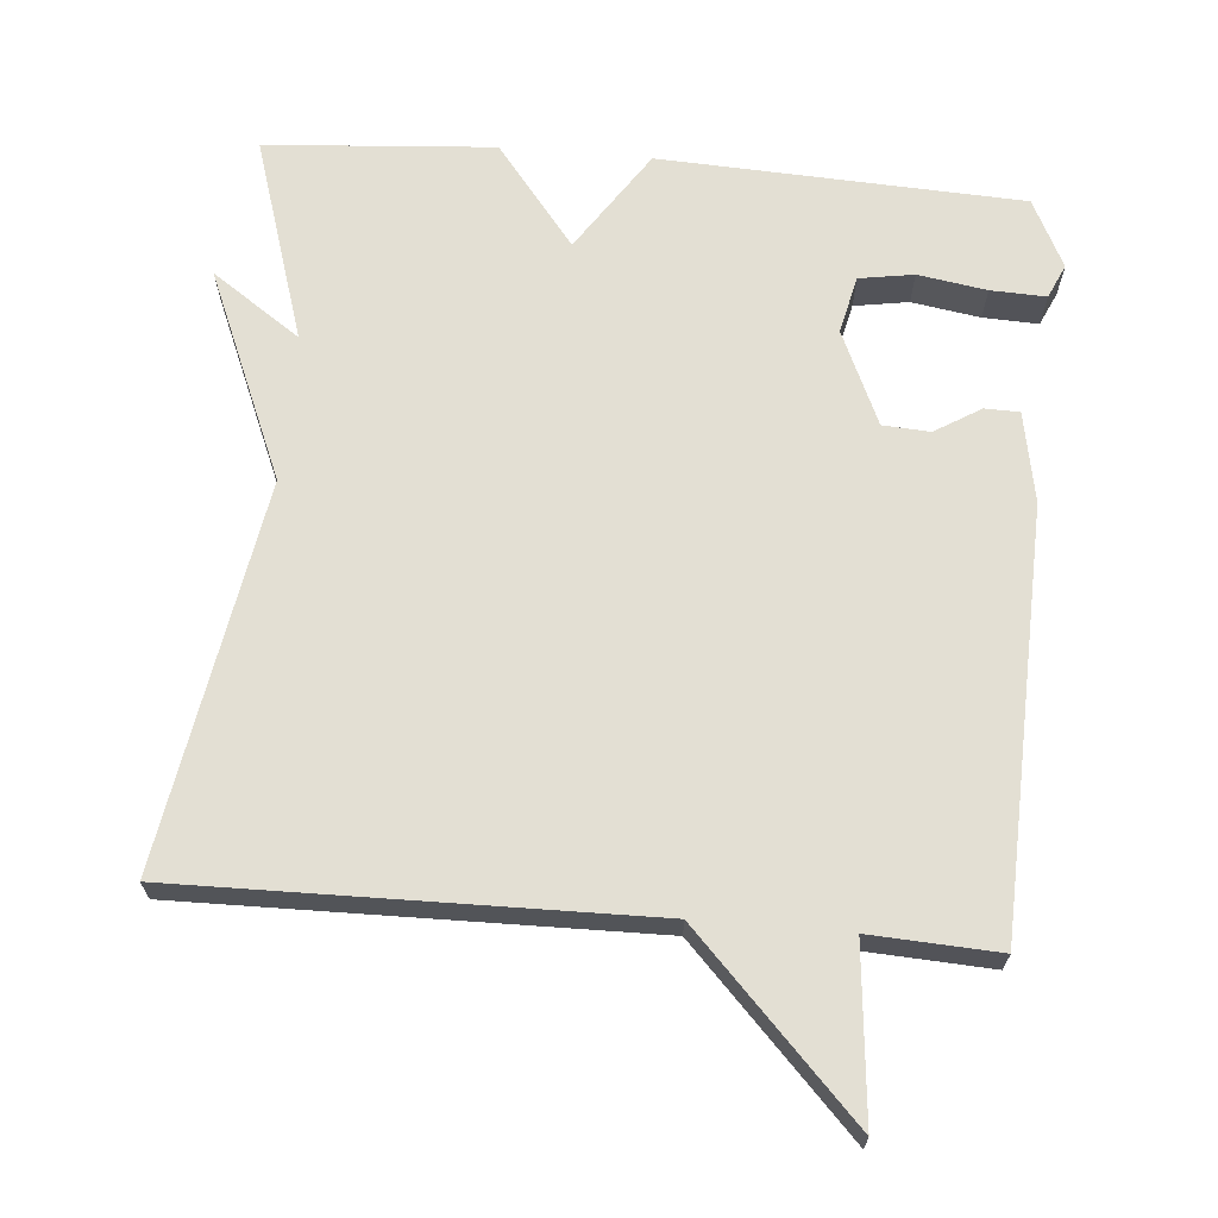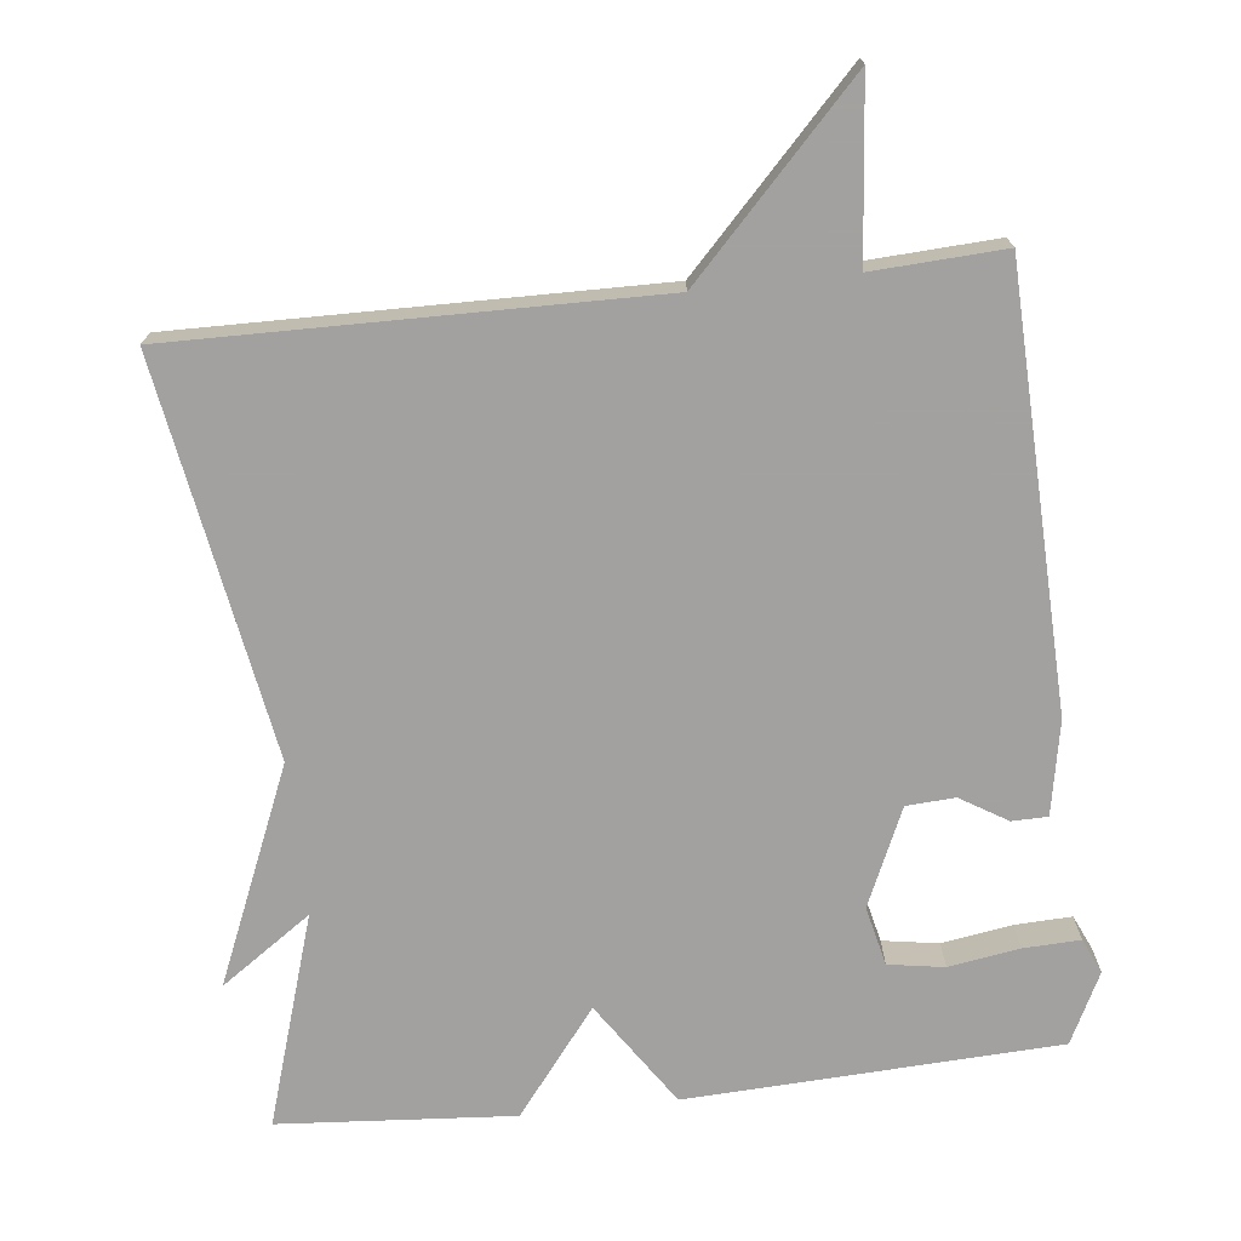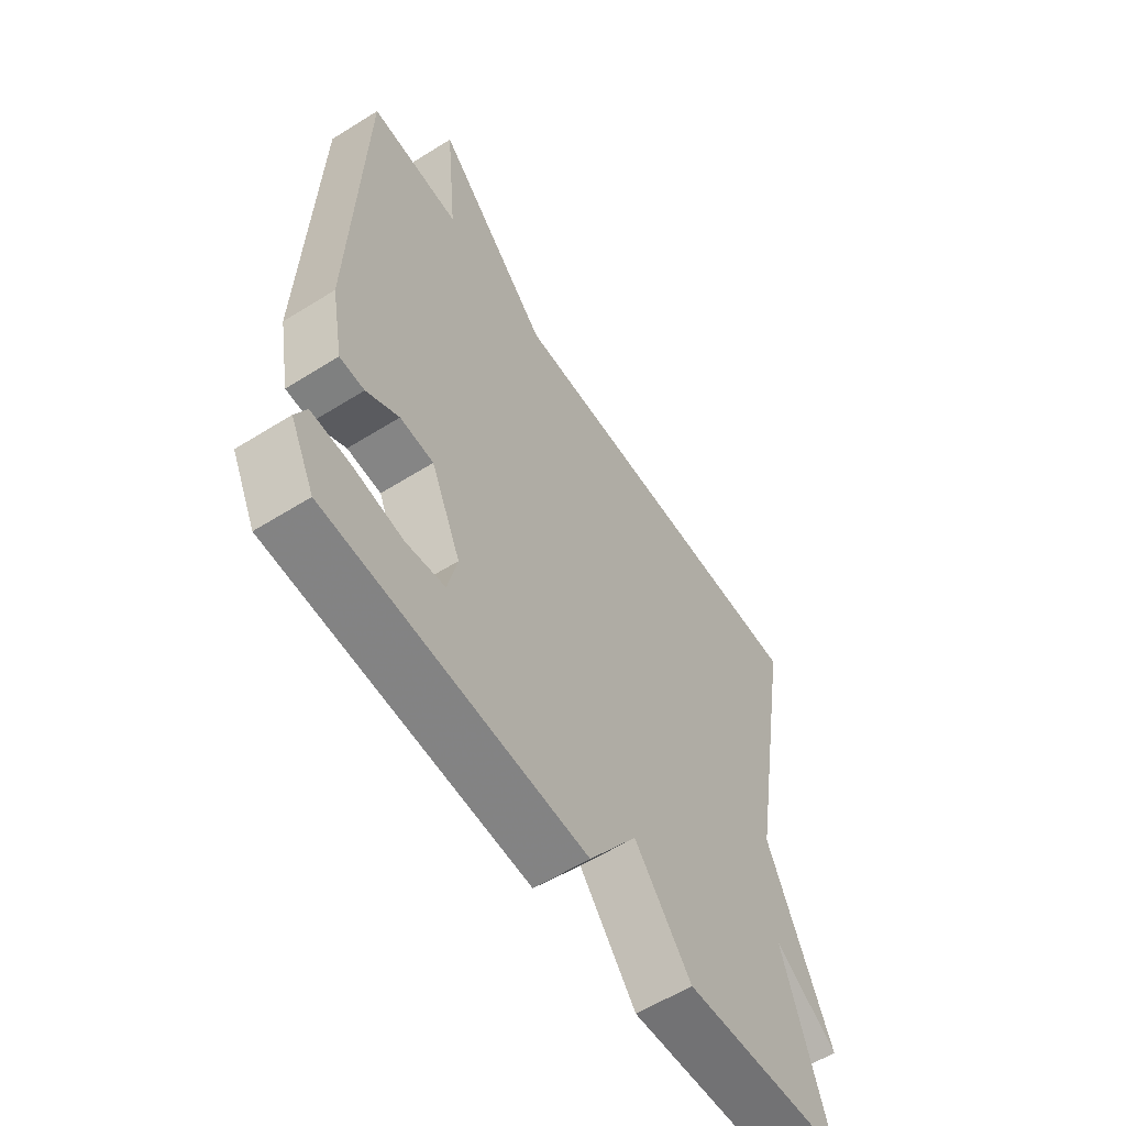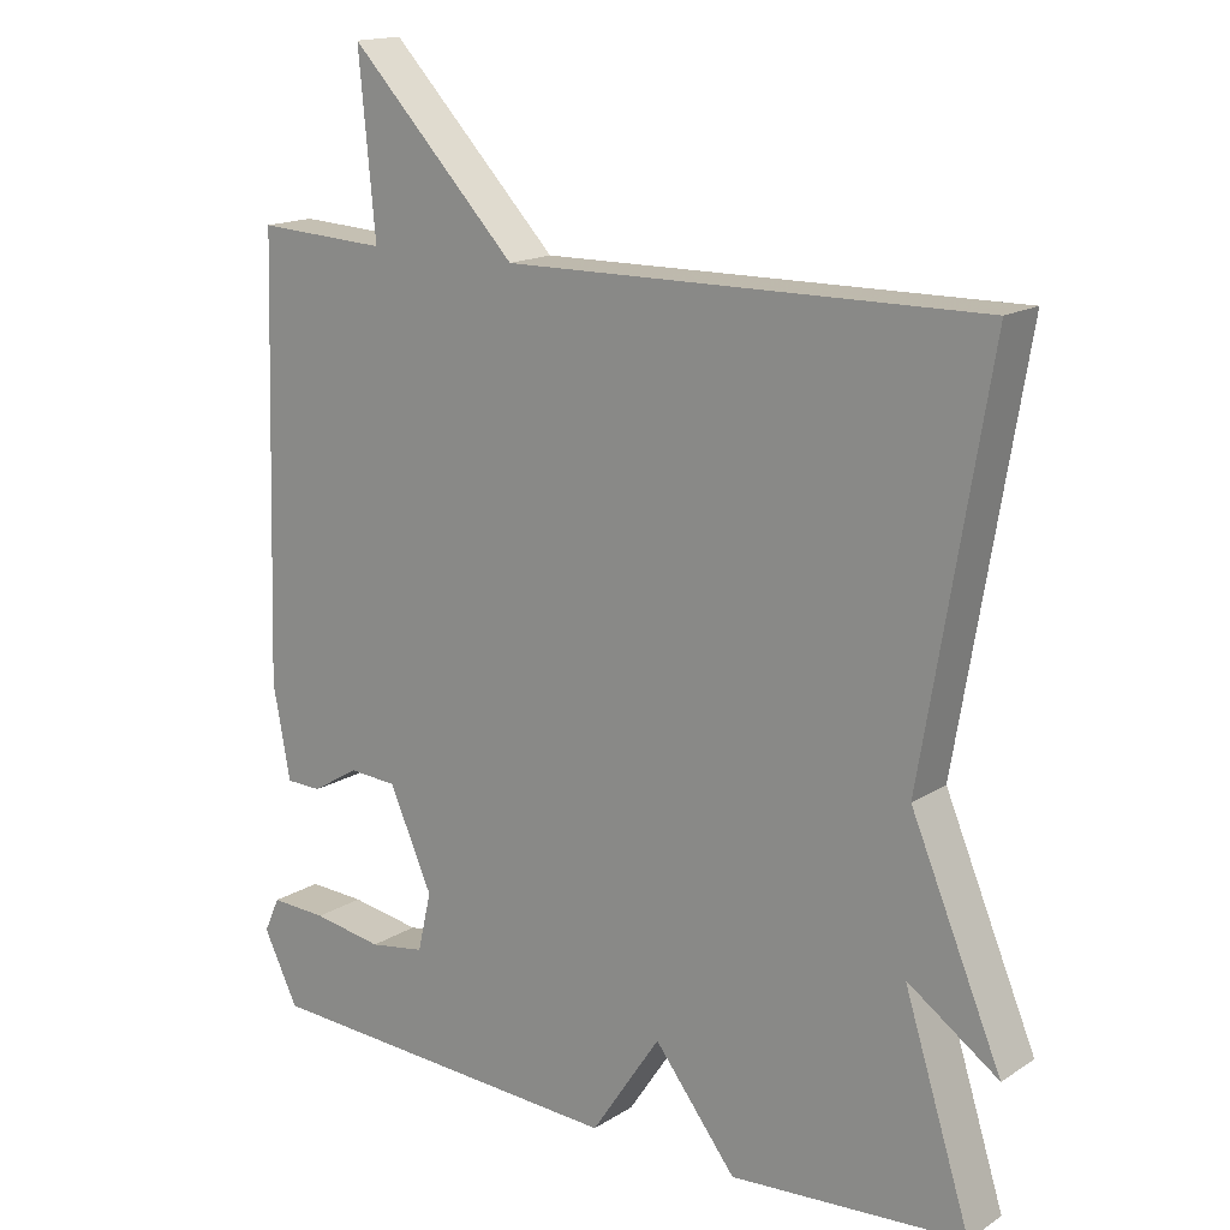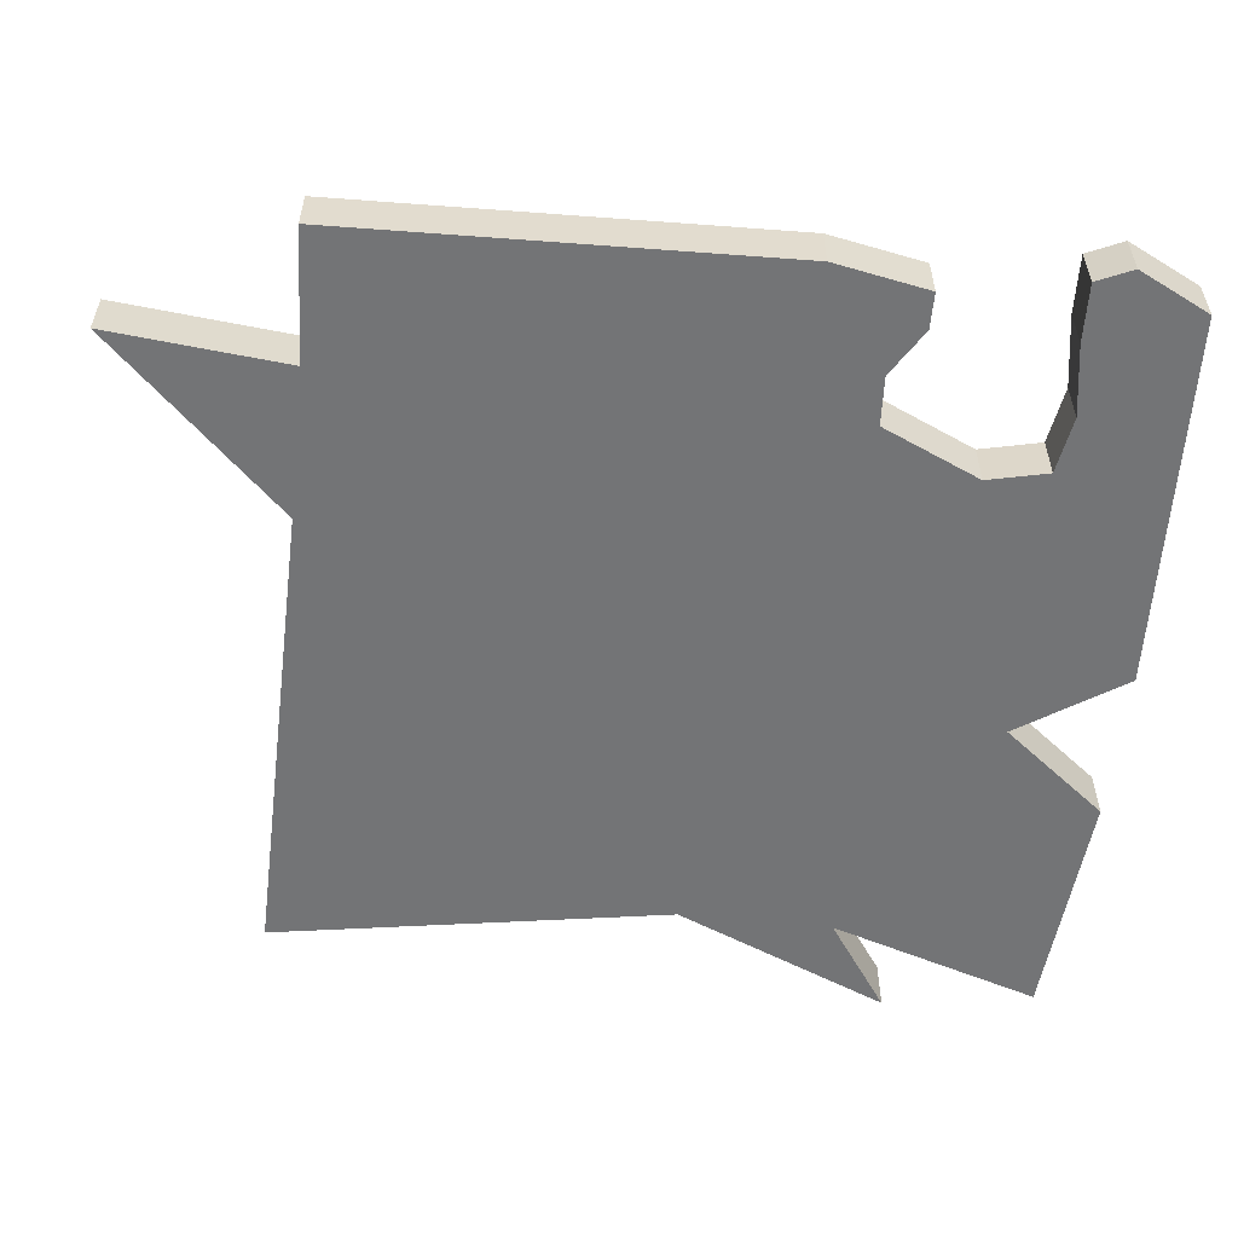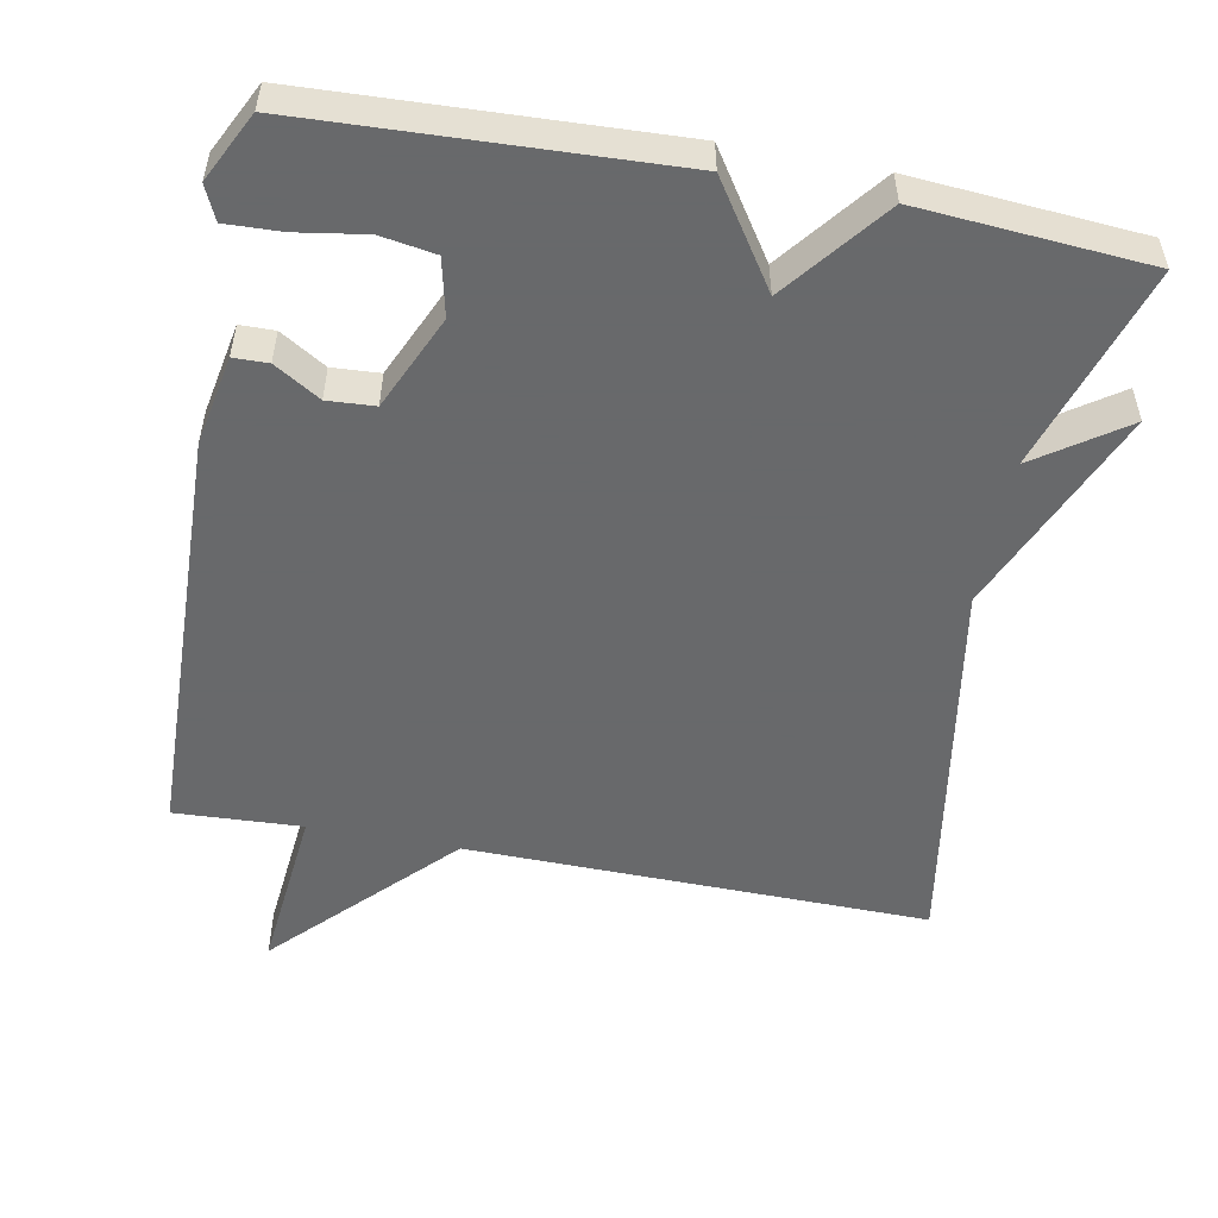
<metadata>
{"format":"obj","ext":"obj","renderer":"f3d","projection":"perspective","resolution":1024,"background":"white","views":[{"elev":66.9,"azim":4.9,"up":"+Y"},{"elev":-72.3,"azim":6.4,"up":"+Y"},{"elev":-59.0,"azim":122.8,"up":"+Z"},{"elev":16.0,"azim":-142.0,"up":"+Z"},{"elev":-56.2,"azim":83.7,"up":"+Y"},{"elev":-52.6,"azim":169.1,"up":"+Y"}]}
</metadata>
<code>
v -0.5 0.07 0.5
v 0.127 0.07 0.491
v 0.349 0.07 0.722
v 0.327 0.07 0.491
v 0.5 0.07 0.5
v 0.518 0.07 -0.071
v 0.495 0.07 -0.194
v 0.448 0.07 -0.195
v 0.386 0.07 -0.157
v 0.322 0.07 -0.161
v 0.265 0.07 -0.289
v 0.283 0.07 -0.367
v 0.357 0.07 -0.379
v 0.45 0.07 -0.364
v 0.525 0.07 -0.361
v 0.546 0.07 -0.407
v 0.5 0.07 -0.5
v 0.01 0.07 -0.523
v -0.082 0.07 -0.385
v -0.19 0.07 -0.523
v -0.5 0.07 -0.5
v -0.412 0.07 -0.222
v -0.532 0.07 -0.305
v -0.412 0.07 -0.022
v -0.5 0 0.5
v 0.127 0 0.491
v 0.349 0 0.722
v 0.327 0 0.491
v 0.5 0 0.5
v 0.518 0 -0.071
v 0.495 0 -0.194
v 0.448 0 -0.195
v 0.386 0 -0.157
v 0.322 0 -0.161
v 0.265 0 -0.289
v 0.283 0 -0.367
v 0.357 0 -0.379
v 0.45 0 -0.364
v 0.525 0 -0.361
v 0.546 0 -0.407
v 0.5 0 -0.5
v 0.01 0 -0.523
v -0.082 0 -0.385
v -0.19 0 -0.523
v -0.5 0 -0.5
v -0.412 0 -0.222
v -0.532 0 -0.305
v -0.412 0 -0.022
f 22 23 24
f 19 20 21 22
f 19 22 24
f 16 17 18 19
f 13 14 15 16
f 13 16 19
f 12 13 19
f 19 24 1
f 12 19 1
f 11 12 1
f 7 8 9
f 6 7 9
f 5 6 9
f 4 5 9
f 4 9 10
f 2 3 4
f 2 4 10 11
f 1 2 11
f 48 47 46
f 46 45 44 43
f 48 46 43
f 43 42 41 40
f 40 39 38 37
f 43 40 37
f 43 37 36
f 25 48 43
f 25 43 36
f 25 36 35
f 33 32 31
f 33 31 30
f 33 30 29
f 33 29 28
f 34 33 28
f 28 27 26
f 35 34 28 26
f 35 26 25
f 1 25 26 2
f 2 26 27 3
f 3 27 28 4
f 4 28 29 5
f 5 29 30 6
f 6 30 31 7
f 7 31 32 8
f 8 32 33 9
f 9 33 34 10
f 10 34 35 11
f 11 35 36 12
f 12 36 37 13
f 13 37 38 14
f 14 38 39 15
f 15 39 40 16
f 16 40 41 17
f 17 41 42 18
f 18 42 43 19
f 19 43 44 20
f 20 44 45 21
f 21 45 46 22
f 22 46 47 23
f 23 47 48 24
f 24 48 25 1

</code>
